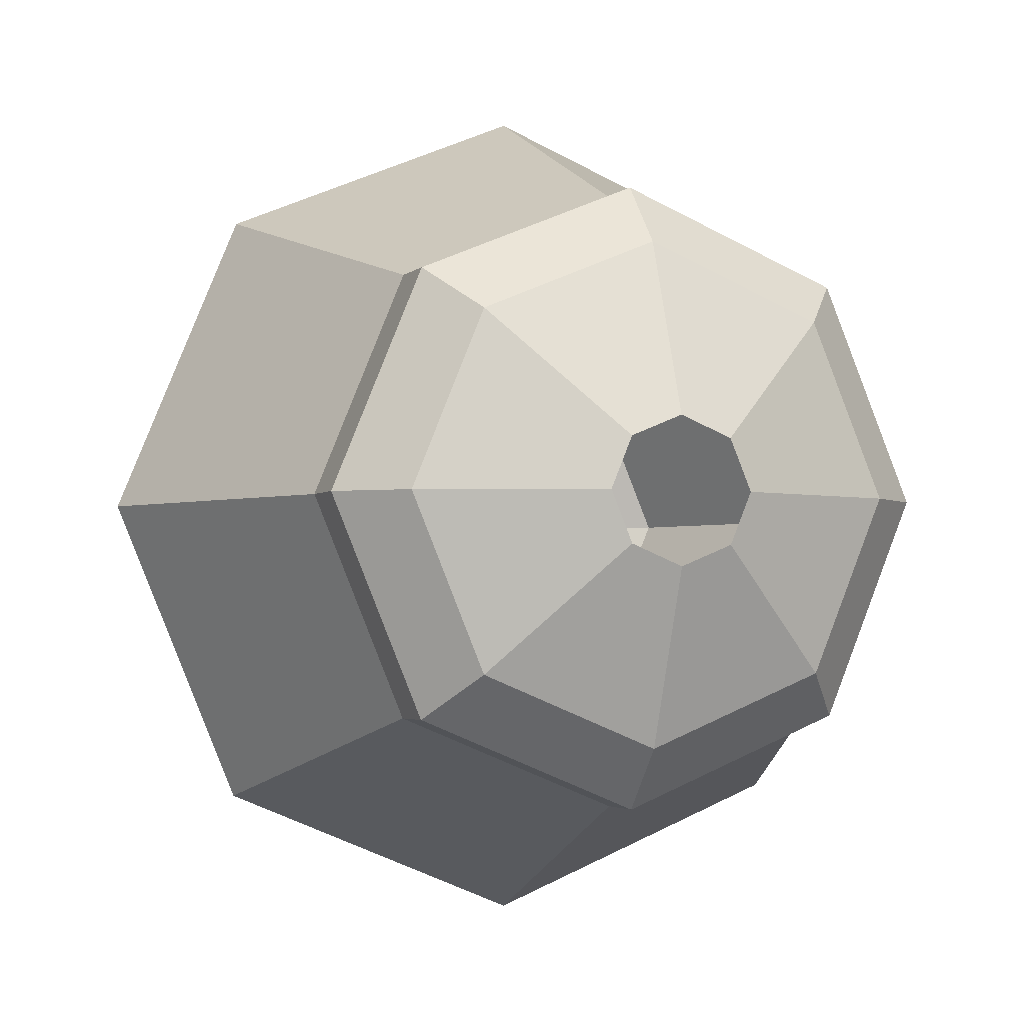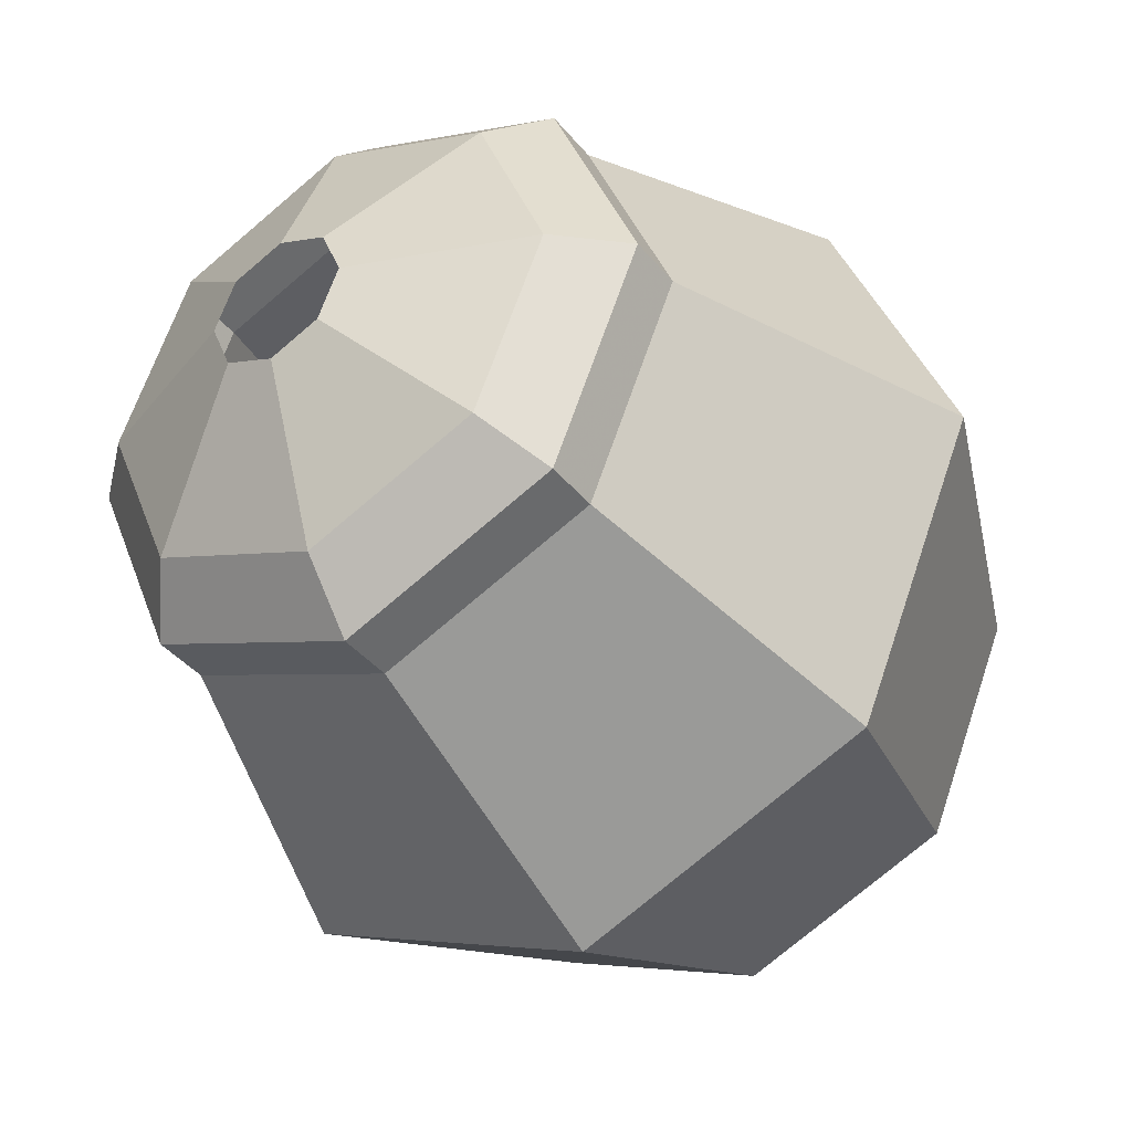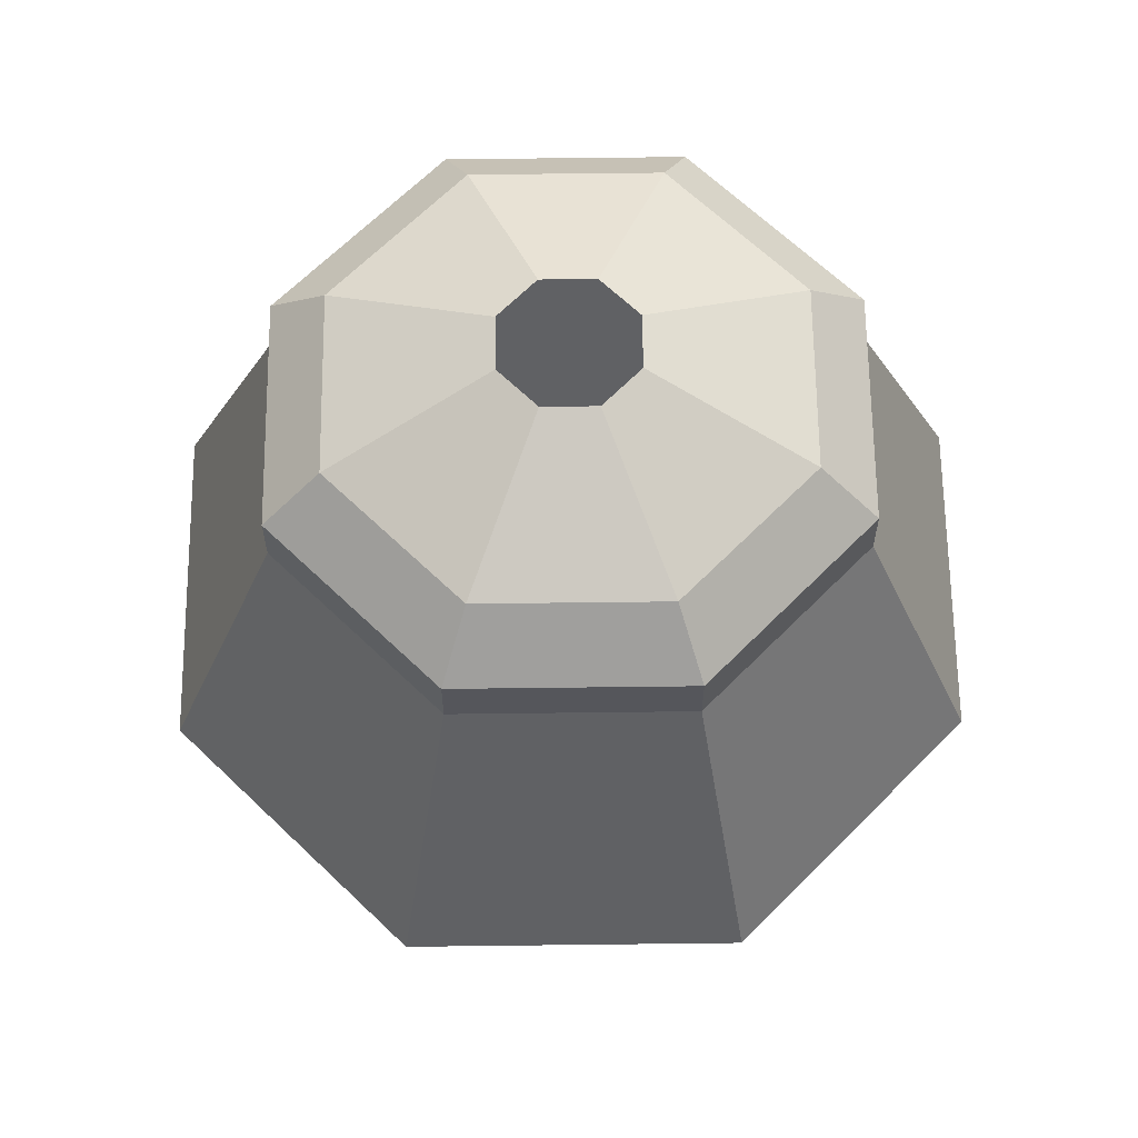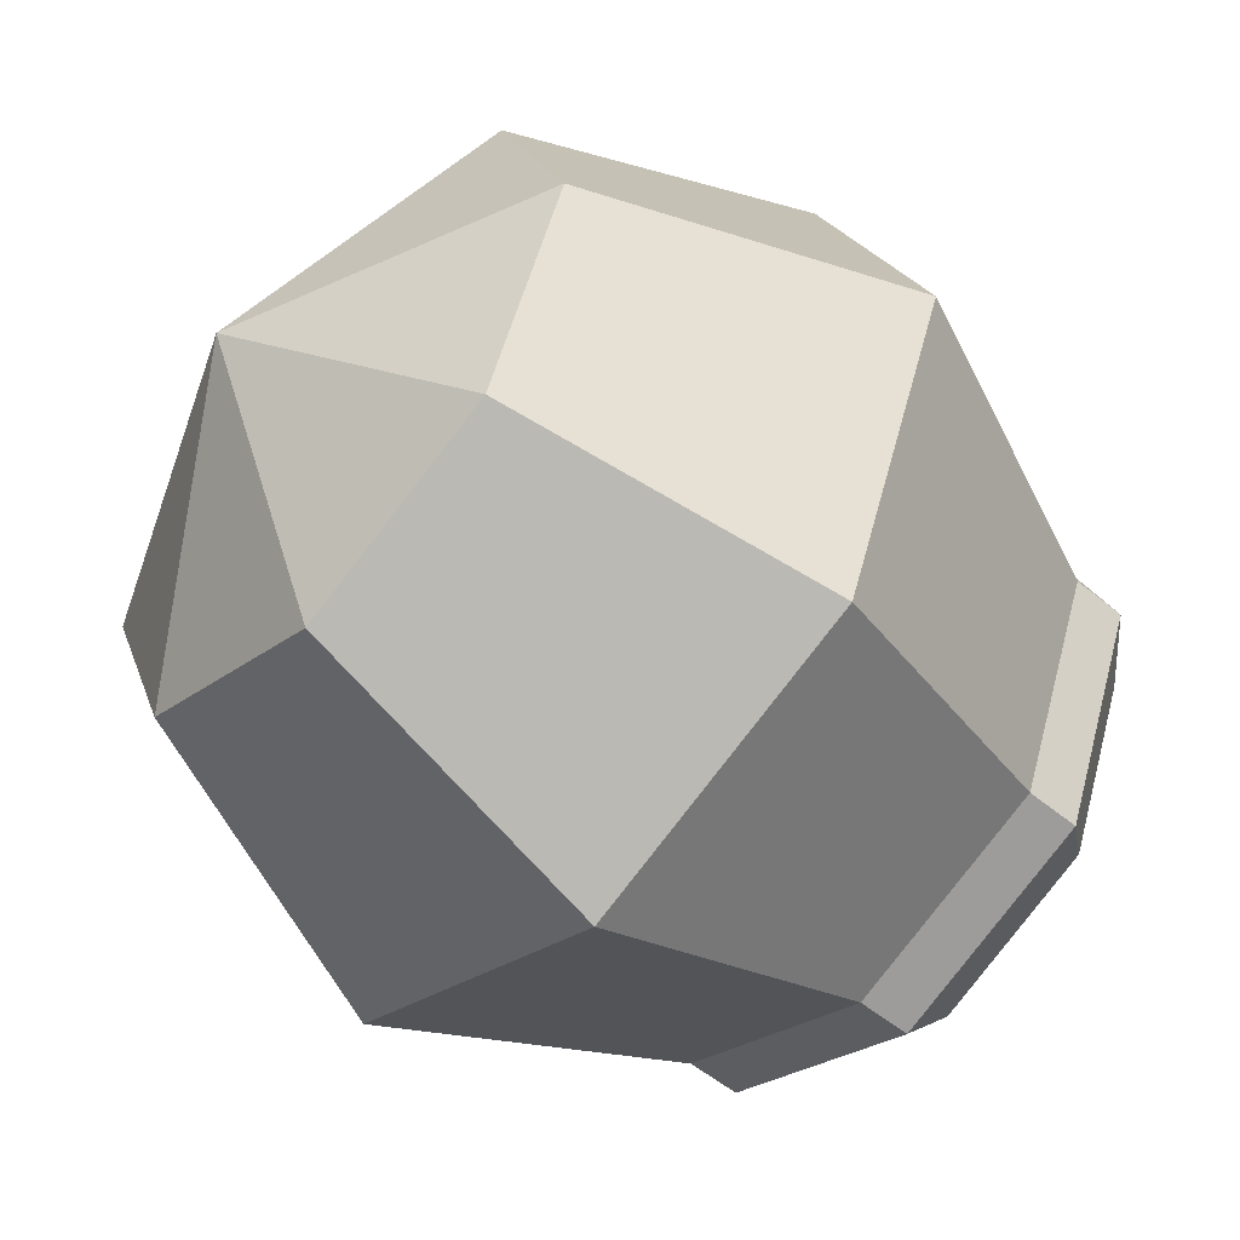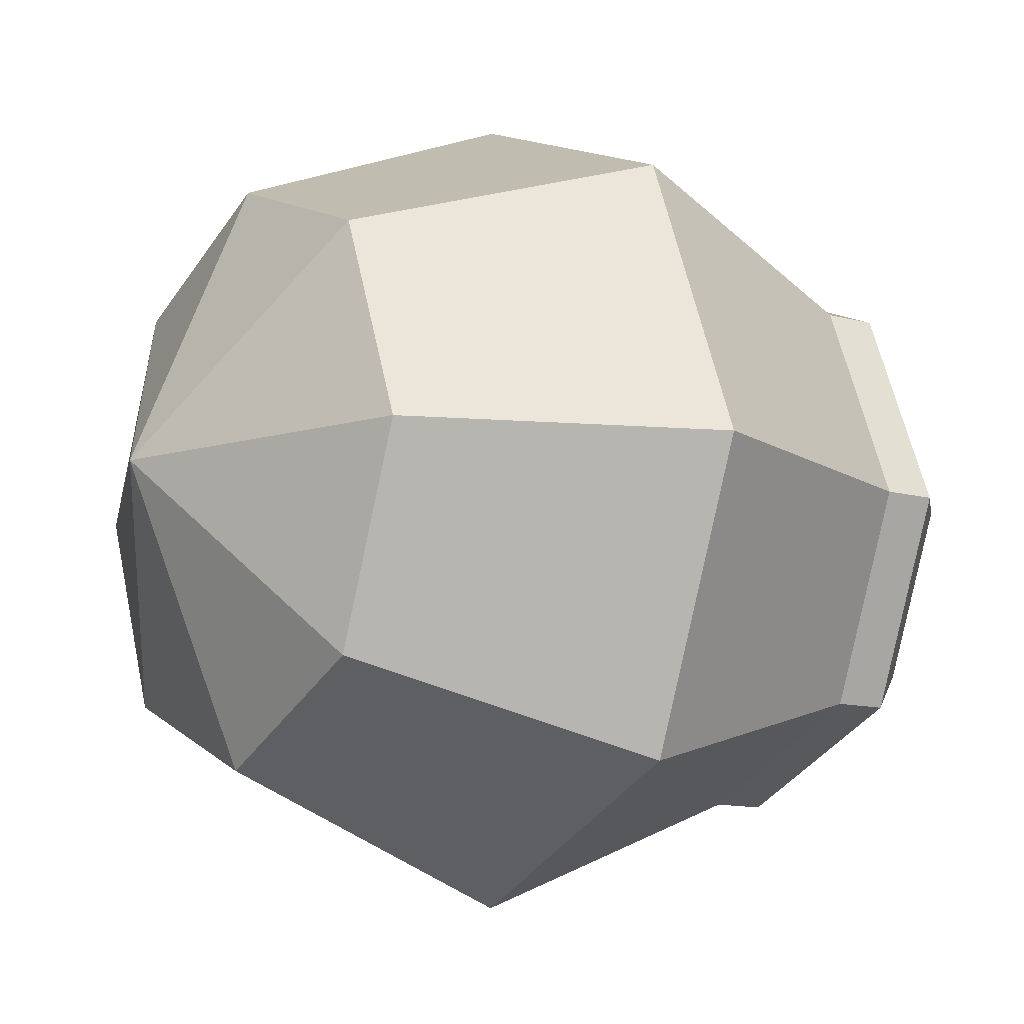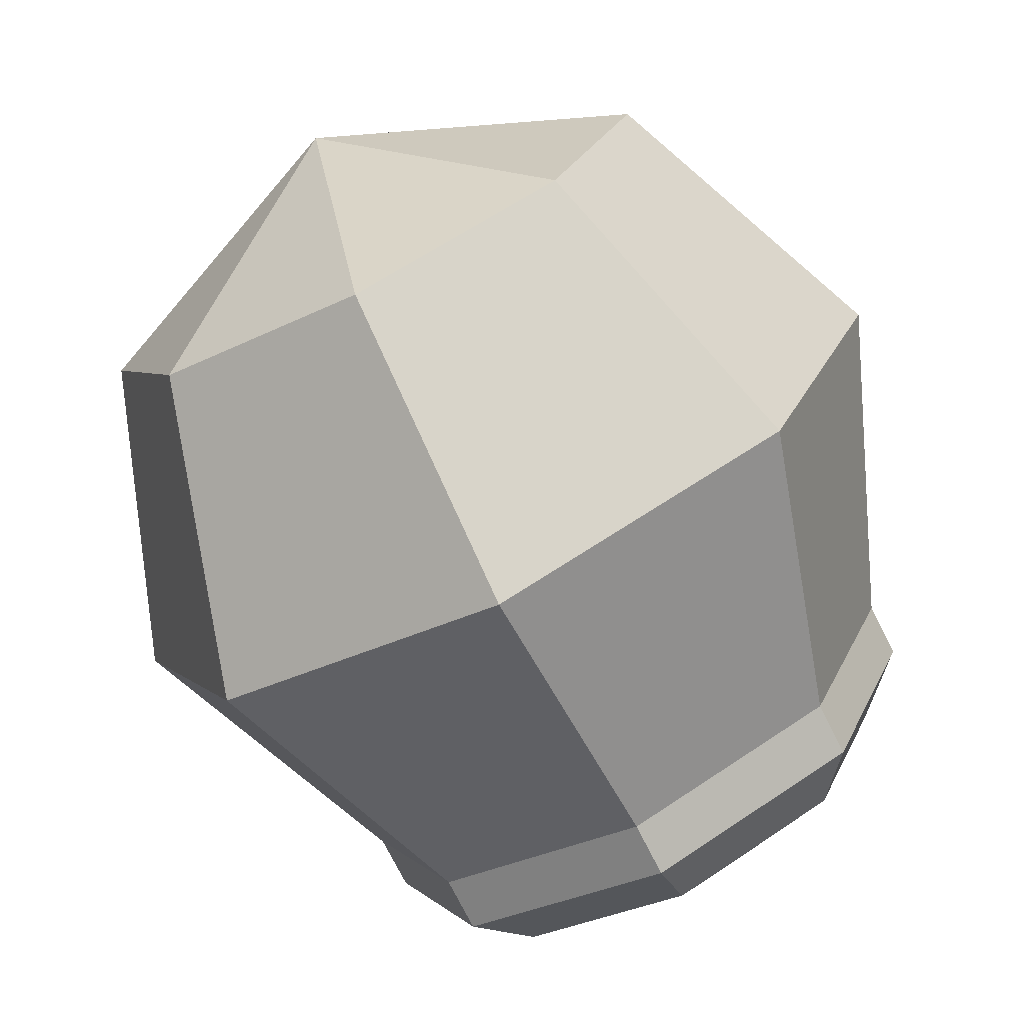
<metadata>
{"format":"obj","ext":"obj","renderer":"f3d","projection":"perspective","resolution":1024,"background":"white","views":[{"elev":-2.7,"azim":159.7,"up":"+Z"},{"elev":-38.9,"azim":-145.6,"up":"+Z"},{"elev":63.8,"azim":-23.2,"up":"+Y"},{"elev":-53.2,"azim":48.4,"up":"+Z"},{"elev":-12.0,"azim":56.9,"up":"+Z"},{"elev":-75.2,"azim":26.9,"up":"+Z"}]}
</metadata>
<code>
o StallMesh
v 0.001167 0.1574 0.107
v 0 0.1574 0.1065
v -0.001167 0.1574 0.107
v -0.00165 0.1574 0.1081
v -0.001167 0.1574 0.1093
v 0 0.1574 0.1098
v 0.001167 0.1574 0.1093
v 0.00165 0.1574 0.1081
v 0.005 0.1532 0.1031
v -0 0.1532 0.1011
v -0.005 0.1532 0.1031
v -0.007071 0.1532 0.1081
v -0.005 0.1532 0.1131
v -0 0.1532 0.1152
v 0.005 0.1532 0.1131
v 0.007071 0.1532 0.1081
v 0.005 0.1545 0.1031
v 0.003998 0.1558 0.1041
v 0 0.1558 0.1025
v 0 0.1545 0.1011
v -0.003998 0.1558 0.1041
v -0.005 0.1545 0.1031
v -0.005654 0.1558 0.1081
v -0.007071 0.1545 0.1081
v -0.003998 0.1558 0.1121
v -0.005 0.1545 0.1131
v 0 0.1558 0.1138
v 0 0.1545 0.1152
v 0.003998 0.1558 0.1121
v 0.005 0.1545 0.1131
v 0.005654 0.1558 0.1081
v 0.007071 0.1545 0.1081
v 0.005 0.1391 0.1031
v 0 0.1391 0.1011
v -0.005 0.1391 0.1031
v -0.007071 0.1391 0.1081
v -0.005 0.1391 0.1131
v -0 0.1391 0.1152
v 0.005 0.1391 0.1131
v 0.007071 0.1391 0.1081
v 0.007071 0.1462 0.1011
v 0 0.1462 0.09813
v -0.007071 0.1462 0.1011
v -0.01 0.1462 0.1081
v -0.007071 0.1462 0.1152
v -0 0.1462 0.1181
v 0.007071 0.1462 0.1152
v 0.01 0.1462 0.1081
v -0 0.1362 0.1081
f 17 18 31 32
f 18 17 20 19
f 19 20 22 21
f 21 22 24 23
f 23 24 26 25
f 25 26 28 27
f 27 28 30 29
f 29 30 32 31
f 9 10 20 17
f 10 11 22 20
f 11 12 24 22
f 12 13 26 24
f 13 14 28 26
f 14 15 30 28
f 15 16 32 30
f 16 9 17 32
f 18 19 2 1
f 19 21 3 2
f 21 23 4 3
f 23 25 5 4
f 25 27 6 5
f 27 29 7 6
f 29 31 8 7
f 31 18 1 8
f 33 34 42 41
f 34 35 43 42
f 35 36 44 43
f 36 37 45 44
f 37 38 46 45
f 38 39 47 46
f 39 40 48 47
f 40 33 41 48
f 41 42 10 9
f 42 43 11 10
f 43 44 12 11
f 44 45 13 12
f 45 46 14 13
f 46 47 15 14
f 47 48 16 15
f 48 41 9 16
f 34 33 49
f 35 34 49
f 36 35 49
f 37 36 49
f 38 37 49
f 39 38 49
f 40 39 49
f 33 40 49

</code>
